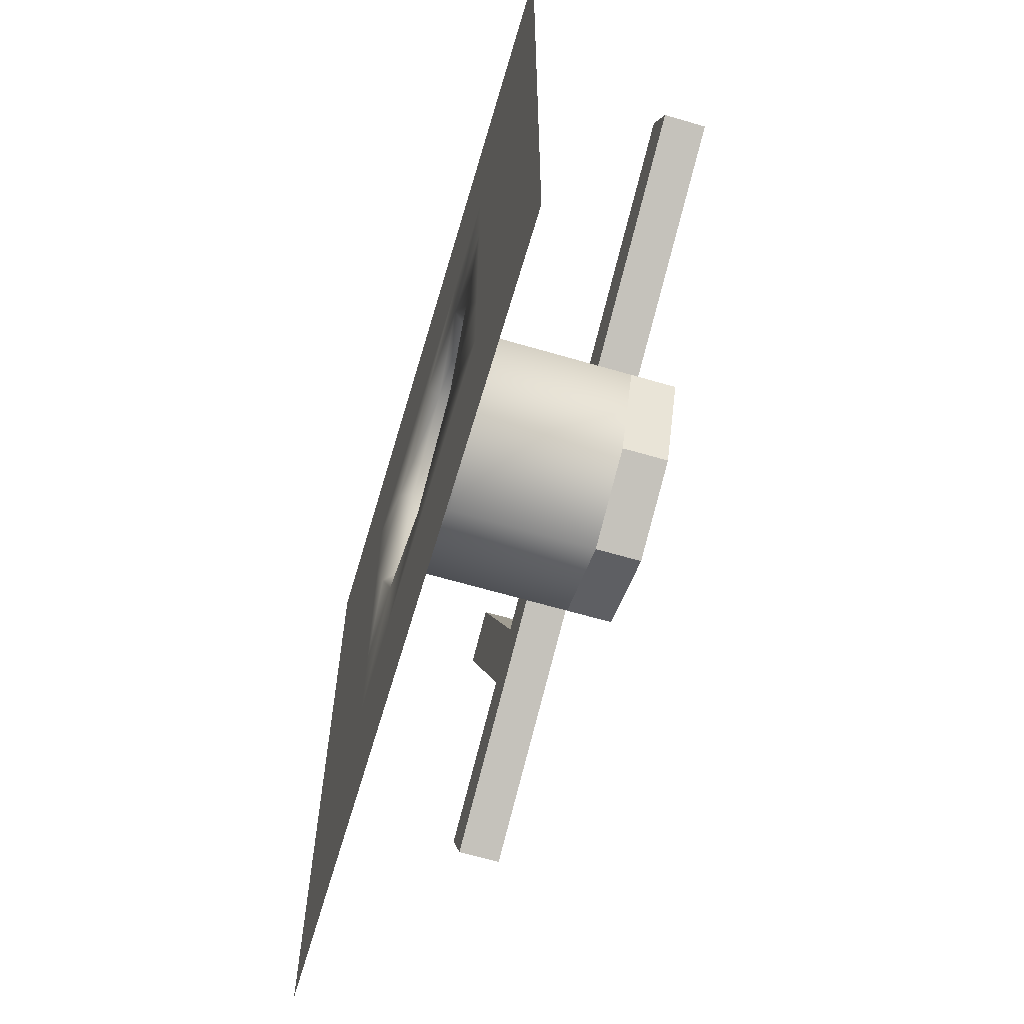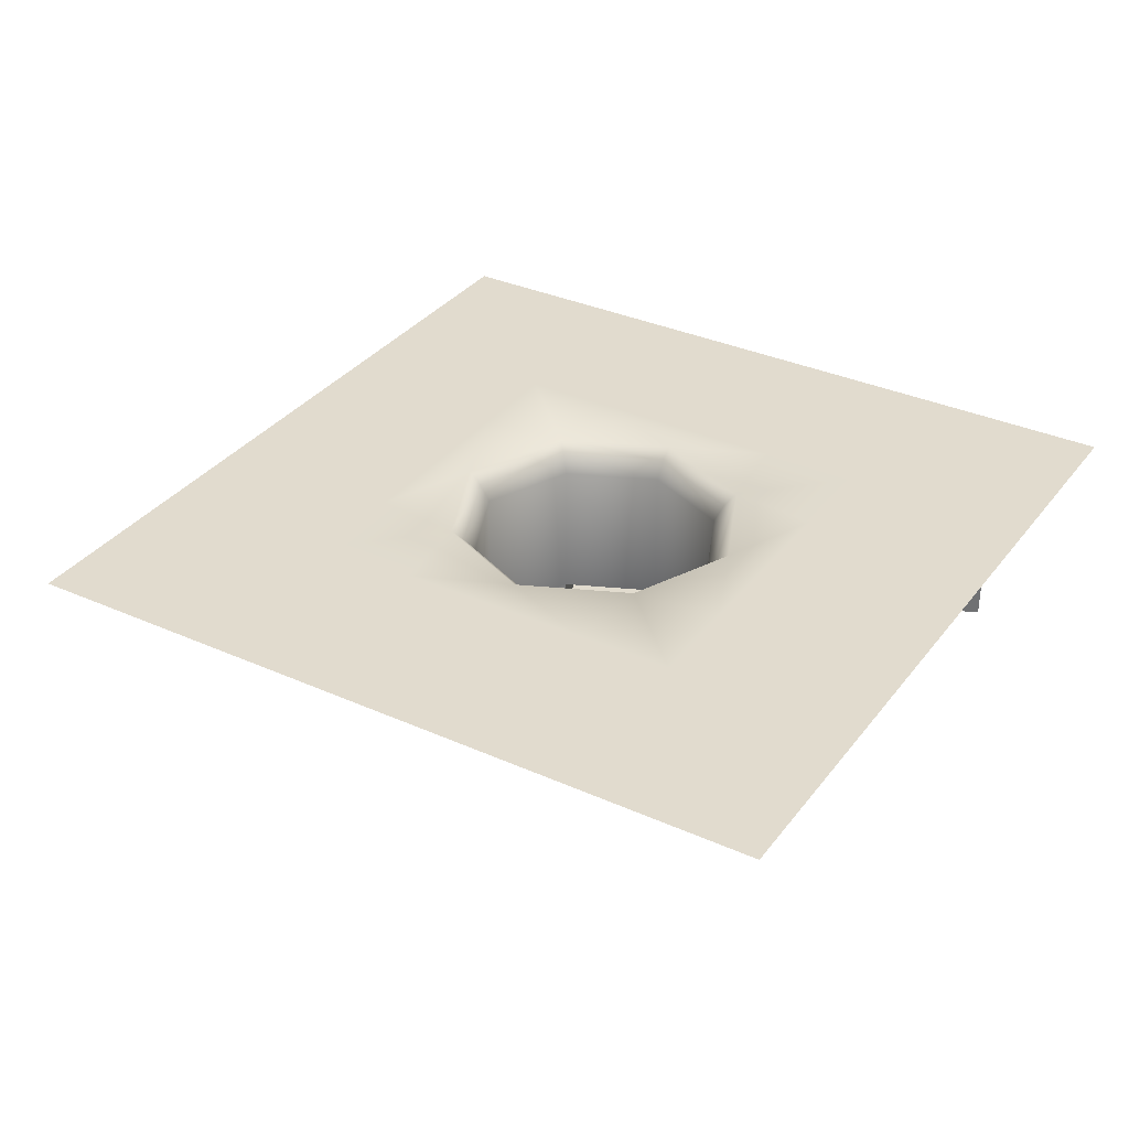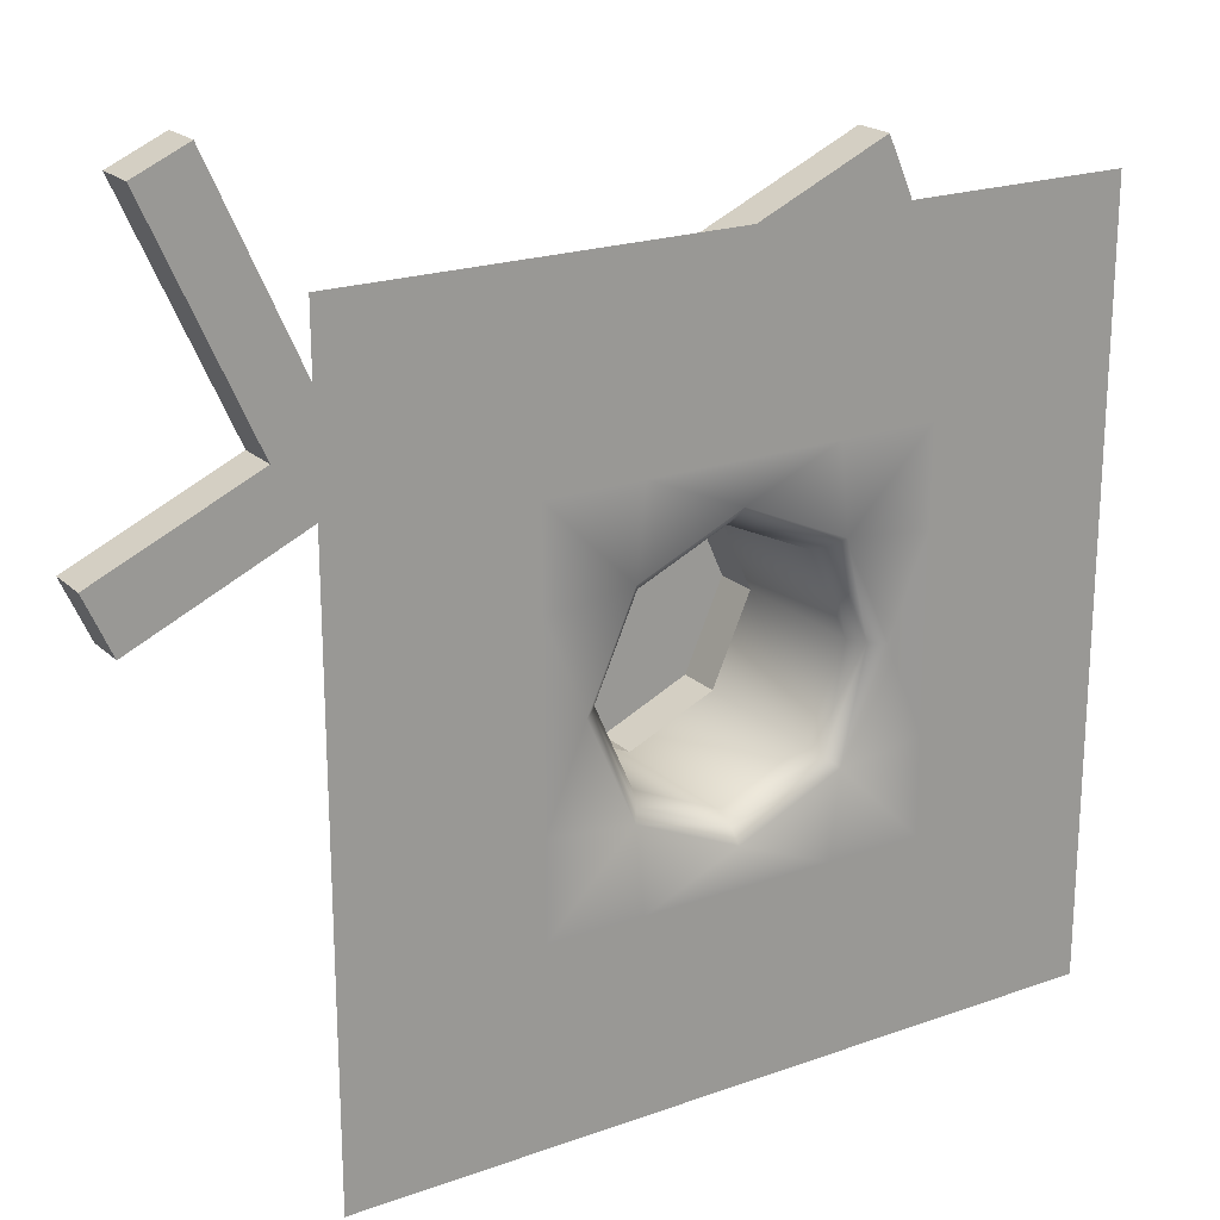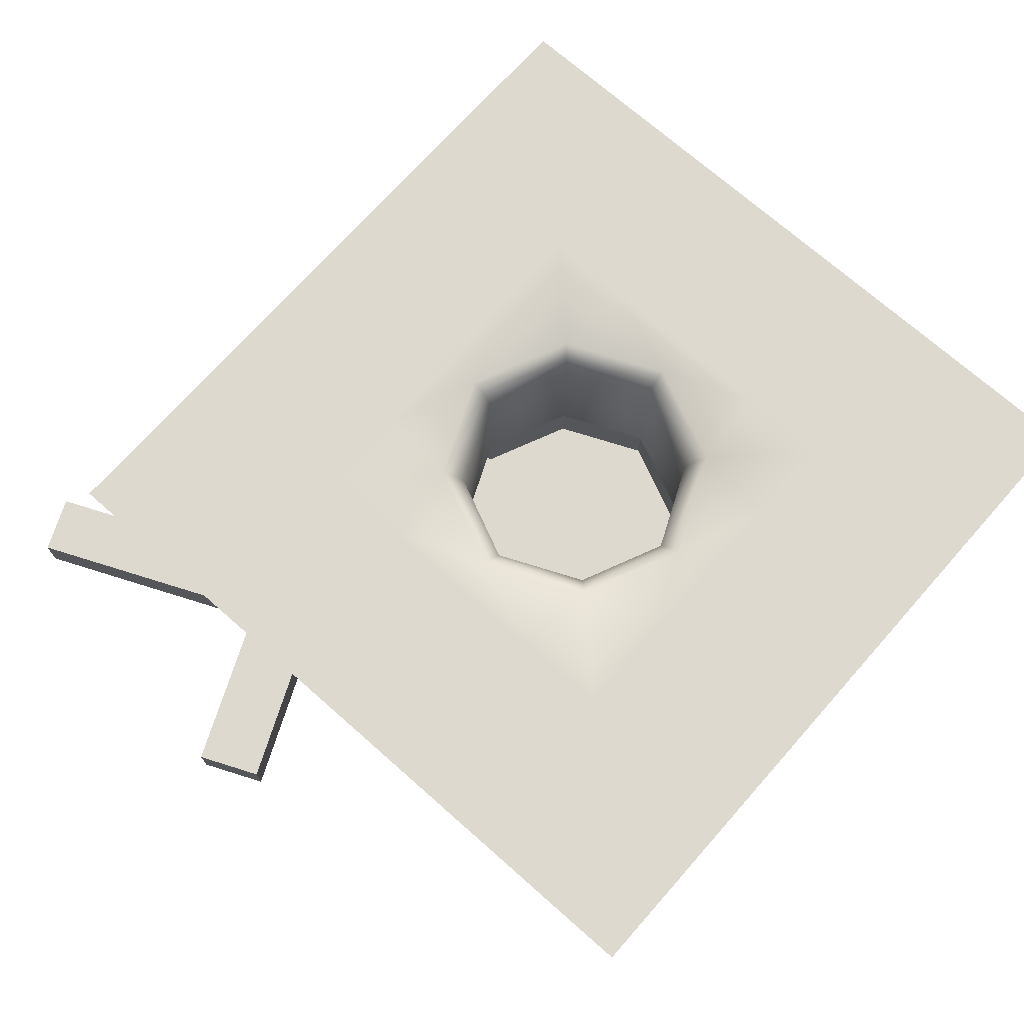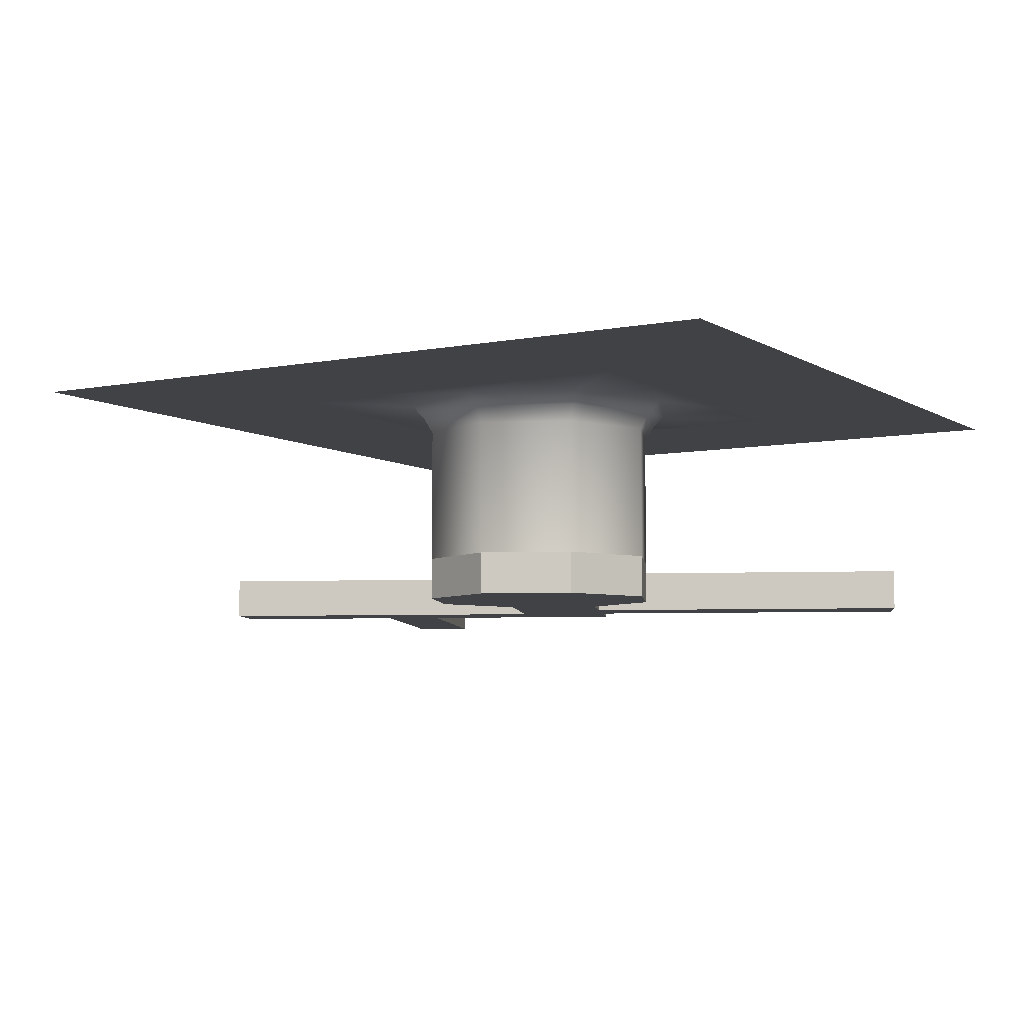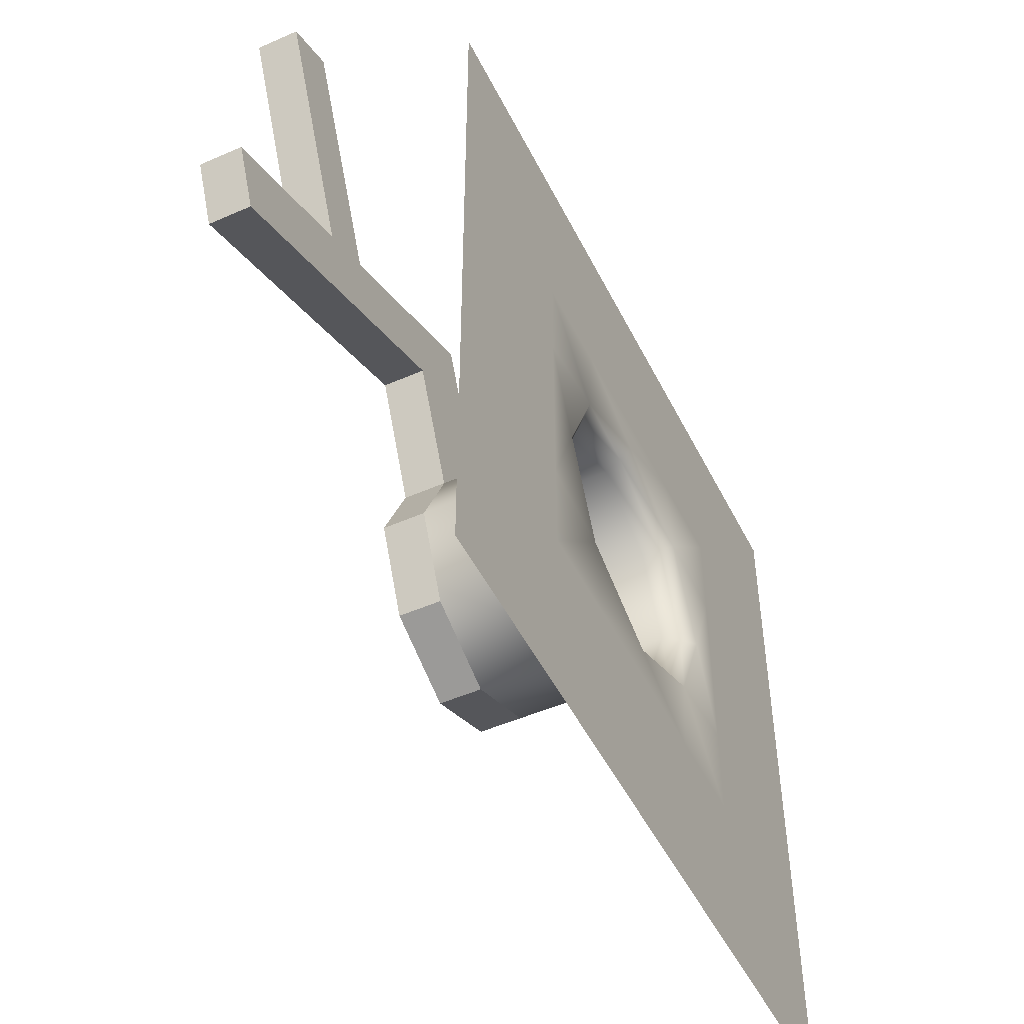
<metadata>
{"format":"obj","ext":"obj","renderer":"f3d","projection":"perspective","resolution":1024,"background":"white","views":[{"elev":-64.9,"azim":-106.4,"up":"+Z"},{"elev":33.8,"azim":-148.6,"up":"+Y"},{"elev":21.0,"azim":147.5,"up":"+Z"},{"elev":71.7,"azim":131.5,"up":"+Y"},{"elev":-6.3,"azim":-149.4,"up":"+Y"},{"elev":-49.6,"azim":115.9,"up":"+Z"}]}
</metadata>
<code>
o Cube.001
v -11.23 0 11.23
v 11.23 0 11.23
v -11.23 0 -11.23
v 11.23 0 -11.23
v -11.23 0 0
v 0 0 11.23
v 11.23 0 0
v 0 0 -11.23
v -11.23 0 5.613
v 5.613 0 11.23
v 11.23 0 -5.613
v -5.613 0 -11.23
v -11.23 0 -5.613
v -5.613 0 11.23
v 11.23 0 5.613
v 5.613 0 -11.23
v 0 0 -5.613
v 0 0 5.613
v -5.613 0 0
v 5.613 0 0
v 5.613 0 5.613
v -5.613 0 5.613
v -5.613 0 -5.613
v 5.613 0 -5.613
v -11.23 0 8.42
v 8.42 0 11.23
v 11.23 0 -8.42
v -8.42 0 -11.23
v -11.23 0 -2.807
v -2.807 0 11.23
v 11.23 0 2.807
v 2.807 0 -11.23
v 0 0 -8.42
v 0 -0 4.433
v -8.42 0 0
v 4.433 0 0
v -11.23 0 2.807
v 2.807 0 11.23
v 11.23 0 -2.807
v -2.807 0 -11.23
v -11.23 0 -8.42
v -8.42 0 11.23
v 11.23 0 8.42
v 8.42 0 -11.23
v 0 0 -4.433
v 0 0 8.42
v -4.433 0 0
v 8.42 0 0
v 5.613 0 2.807
v 5.613 0 8.42
v 2.807 0 5.613
v 8.42 0 5.613
v -5.613 0 2.807
v -5.613 0 8.42
v -8.42 0 5.613
v -2.807 0 5.613
v -5.613 0 -8.42
v -5.613 0 -2.807
v -8.42 0 -5.613
v -2.807 0 -5.613
v 5.613 0 -8.42
v 5.613 0 -2.807
v 2.807 0 -5.613
v 8.42 0 -5.613
v 8.42 0 -2.807
v 3.065 0 -3.065
v 2.807 0 -8.42
v -3.065 0 -3.065
v -8.42 0 -2.807
v -8.42 0 -8.42
v -2.807 0 8.42
v -8.42 0 8.42
v -8.42 0 2.807
v 8.42 0 8.42
v 2.807 0 8.42
v 3.065 0 3.065
v 8.42 0 2.807
v -3.065 0 3.065
v -2.807 0 -8.42
v 8.42 0 -8.42
v 0 -6.296 3.754
v 0 -6.296 0
v 3.754 -6.296 0
v 0 -6.296 -3.754
v -3.754 -6.296 0
v 2.595 -6.296 -2.595
v -2.595 -6.296 -2.595
v 2.595 -6.296 2.595
v -2.595 -6.296 2.595
v 2.807 -0.3591 -2.807
v 0 -0.3591 -4.06
v -4.06 -0.3591 0
v -2.807 -0.3591 2.807
v -2.807 -0.3591 -2.807
v 2.807 -0.3591 2.807
v 0 -0.3591 4.06
v 4.06 -0.3591 0
v 0 -0.851 -3.754
v -2.595 -0.851 2.595
v -2.595 -0.851 -2.595
v 2.595 -0.851 2.595
v 3.754 -0.851 0
v 2.595 -0.851 -2.595
v -3.754 -0.851 0
v 0 -0.851 3.754
v 0 -5.001 -3.754
v -2.595 -5.001 2.595
v -2.595 -5.001 -2.595
v 2.595 -5.001 2.595
v 3.754 -5.001 0
v 2.595 -5.001 -2.595
v -3.754 -5.001 0
v 0 -5.001 3.754
v 5.025 -6.296 8.036
v 2.43 -6.296 9.195
v 5.025 -5.001 8.036
v 2.43 -5.001 9.195
v 3.405 -6.296 4.408
v 4.215 -6.296 6.222
v 4.215 -5.001 6.222
v 3.405 -5.001 4.408
v 0.81 -5.001 5.567
v 1.62 -5.001 7.381
v 1.62 -6.296 7.381
v 0.81 -6.296 5.567
v -8.656 -5.001 9.795
v -7.846 -5.001 11.61
v -7.846 -6.296 11.61
v -8.656 -6.296 9.795
v 14.8 -5.001 3.669
v 14.8 -6.296 3.669
v 13.99 -6.296 1.855
v 13.99 -5.001 1.855
v 6.654 -5.001 7.308
v 8.284 -5.001 6.58
v 9.914 -5.001 5.852
v 11.54 -5.001 5.124
v 13.17 -5.001 4.397
v 13.17 -6.296 4.397
v 11.54 -6.296 5.124
v 9.914 -6.296 5.852
v 8.284 -6.296 6.58
v 6.654 -6.296 7.308
v 5.844 -6.296 5.494
v 7.474 -6.296 4.766
v 9.104 -6.296 4.039
v 10.73 -6.296 3.311
v 12.36 -6.296 2.583
v 12.36 -5.001 2.583
v 10.73 -5.001 3.311
v 9.104 -5.001 4.039
v 7.474 -5.001 4.766
v 5.844 -5.001 5.494
v 11.41 -5.001 13.57
v 13.04 -5.001 12.85
v 13.04 -6.296 12.85
v 11.41 -6.296 13.57
f 27 44 80
f 33 40 79
f 138 131 139
f 31 48 77
f 49 36 76
f 50 51 75
f 43 52 74
f 53 35 73
f 54 55 72
f 46 56 71
f 57 28 70
f 58 59 69
f 45 60 68
f 61 32 67
f 66 24 63
f 39 64 65
f 65 24 62
f 48 62 20
f 7 65 48
f 45 63 17
f 108 84 106
f 36 62 66
f 67 8 33
f 63 33 17
f 24 67 63
f 68 23 58
f 47 58 19
f 106 86 111
f 69 13 29
f 35 29 5
f 19 69 35
f 70 3 41
f 59 41 13
f 23 70 59
f 71 22 54
f 30 54 14
f 6 71 30
f 72 9 25
f 42 25 1
f 14 72 42
f 73 5 37
f 55 37 9
f 22 73 55
f 74 21 50
f 26 50 10
f 2 74 26
f 75 18 46
f 38 46 6
f 10 75 38
f 107 85 112
f 51 34 18
f 21 76 51
f 77 20 49
f 52 49 21
f 15 77 52
f 53 47 19
f 22 78 53
f 56 34 78
f 79 12 57
f 60 57 23
f 17 79 60
f 80 16 61
f 64 61 24
f 11 80 64
f 89 82 85
f 82 86 84
f 82 87 85
f 88 82 81
f 112 87 108
f 113 89 107
f 110 88 109
f 111 83 110
f 66 97 36
f 76 97 95
f 78 96 93
f 68 92 94
f 78 92 47
f 66 91 90
f 68 91 45
f 76 96 34
f 90 102 97
f 95 102 101
f 93 105 99
f 94 104 100
f 93 104 92
f 90 98 103
f 94 98 91
f 95 105 96
f 103 110 102
f 101 110 109
f 99 113 107
f 100 112 108
f 99 112 104
f 98 111 103
f 100 106 98
f 101 113 105
f 116 115 117
f 123 115 124
f 124 114 119
f 120 117 123
f 109 122 113
f 121 123 122
f 81 118 88
f 118 124 119
f 113 125 81
f 122 129 125
f 88 121 109
f 118 120 121
f 126 128 129
f 124 127 123
f 125 128 124
f 123 126 122
f 132 130 133
f 148 133 149
f 138 133 130
f 139 132 148
f 114 144 119
f 143 145 144
f 142 146 145
f 141 147 146
f 140 148 147
f 120 134 116
f 153 135 134
f 152 136 135
f 136 150 137
f 137 149 138
f 119 153 120
f 144 152 153
f 152 146 151
f 146 150 151
f 147 149 150
f 116 143 114
f 134 142 143
f 141 155 136
f 136 140 141
f 137 139 140
f 154 156 157
f 135 155 154
f 135 157 142
f 141 157 156
f 27 4 44
f 33 8 40
f 138 130 131
f 31 7 48
f 49 20 36
f 50 21 51
f 43 15 52
f 53 19 35
f 54 22 55
f 46 18 56
f 57 12 28
f 58 23 59
f 45 17 60
f 61 16 32
f 66 62 24
f 39 11 64
f 65 64 24
f 48 65 62
f 7 39 65
f 45 66 63
f 108 87 84
f 36 20 62
f 67 32 8
f 63 67 33
f 24 61 67
f 68 60 23
f 47 68 58
f 106 84 86
f 69 59 13
f 35 69 29
f 19 58 69
f 70 28 3
f 59 70 41
f 23 57 70
f 71 56 22
f 30 71 54
f 6 46 71
f 72 55 9
f 42 72 25
f 14 54 72
f 73 35 5
f 55 73 37
f 22 53 73
f 74 52 21
f 26 74 50
f 2 43 74
f 75 51 18
f 38 75 46
f 10 50 75
f 107 89 85
f 51 76 34
f 21 49 76
f 77 48 20
f 52 77 49
f 15 31 77
f 53 78 47
f 22 56 78
f 56 18 34
f 79 40 12
f 60 79 57
f 17 33 79
f 80 44 16
f 64 80 61
f 11 27 80
f 89 81 82
f 82 83 86
f 82 84 87
f 88 83 82
f 112 85 87
f 113 81 89
f 110 83 88
f 111 86 83
f 66 90 97
f 76 36 97
f 78 34 96
f 68 47 92
f 78 93 92
f 66 45 91
f 68 94 91
f 76 95 96
f 90 103 102
f 95 97 102
f 93 96 105
f 94 92 104
f 93 99 104
f 90 91 98
f 94 100 98
f 95 101 105
f 103 111 110
f 101 102 110
f 99 105 113
f 100 104 112
f 99 107 112
f 98 106 111
f 100 108 106
f 101 109 113
f 116 114 115
f 123 117 115
f 124 115 114
f 120 116 117
f 109 121 122
f 121 120 123
f 81 125 118
f 118 125 124
f 113 122 125
f 122 126 129
f 88 118 121
f 118 119 120
f 126 127 128
f 124 128 127
f 125 129 128
f 123 127 126
f 132 131 130
f 148 132 133
f 138 149 133
f 139 131 132
f 114 143 144
f 143 142 145
f 142 141 146
f 141 140 147
f 140 139 148
f 120 153 134
f 153 152 135
f 152 151 136
f 136 151 150
f 137 150 149
f 119 144 153
f 144 145 152
f 152 145 146
f 146 147 150
f 147 148 149
f 116 134 143
f 134 135 142
f 141 156 155
f 136 137 140
f 137 138 139
f 154 155 156
f 135 136 155
f 135 154 157
f 141 142 157

</code>
